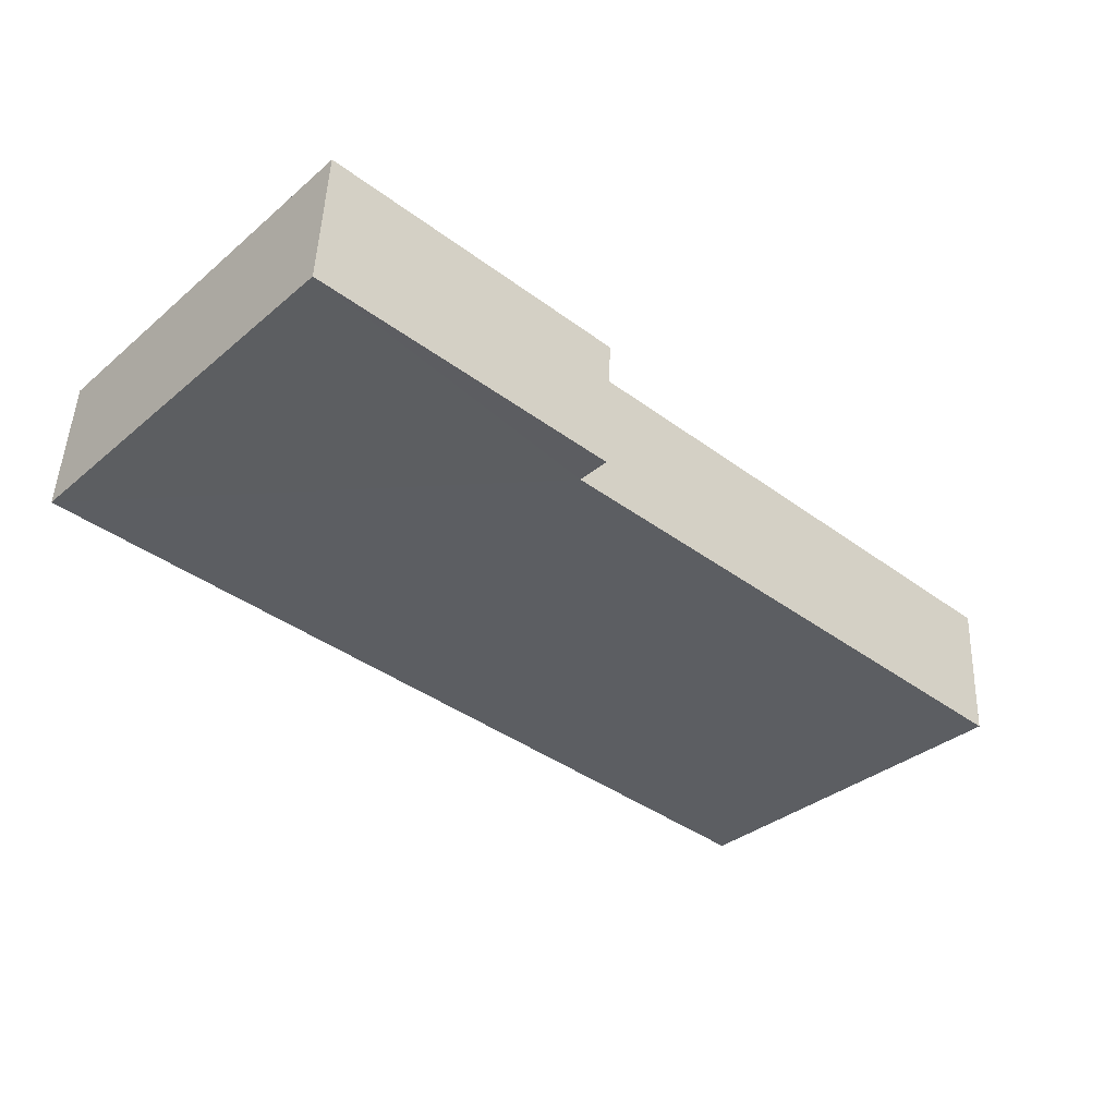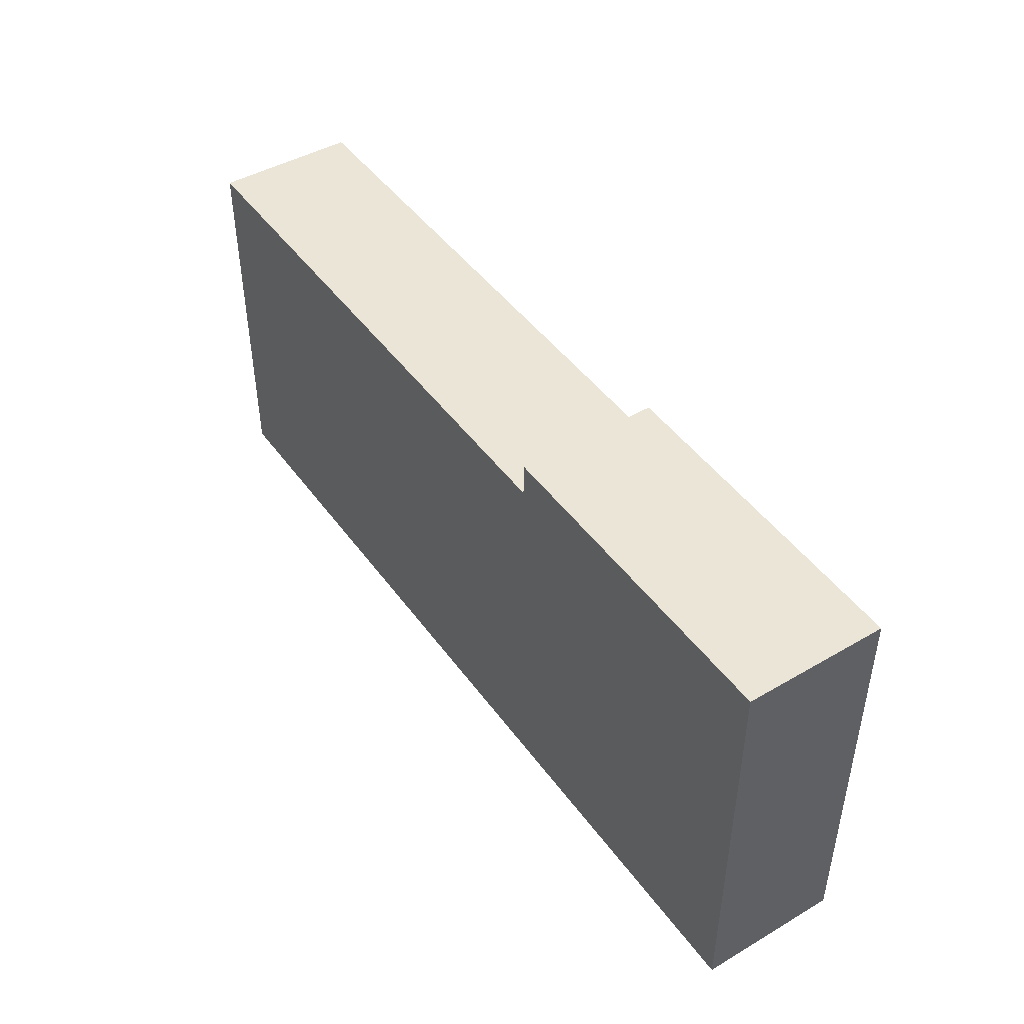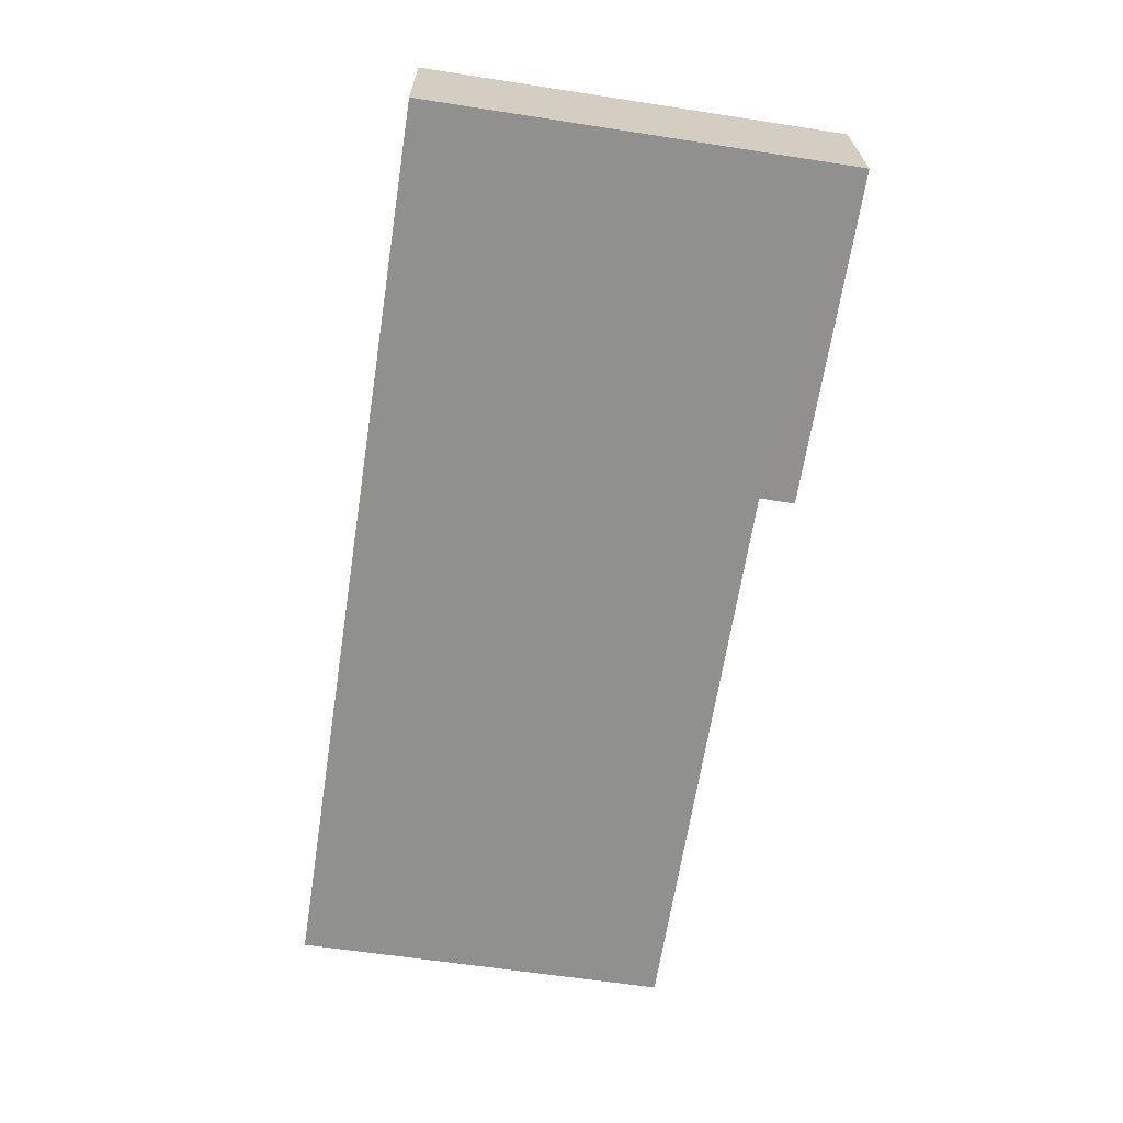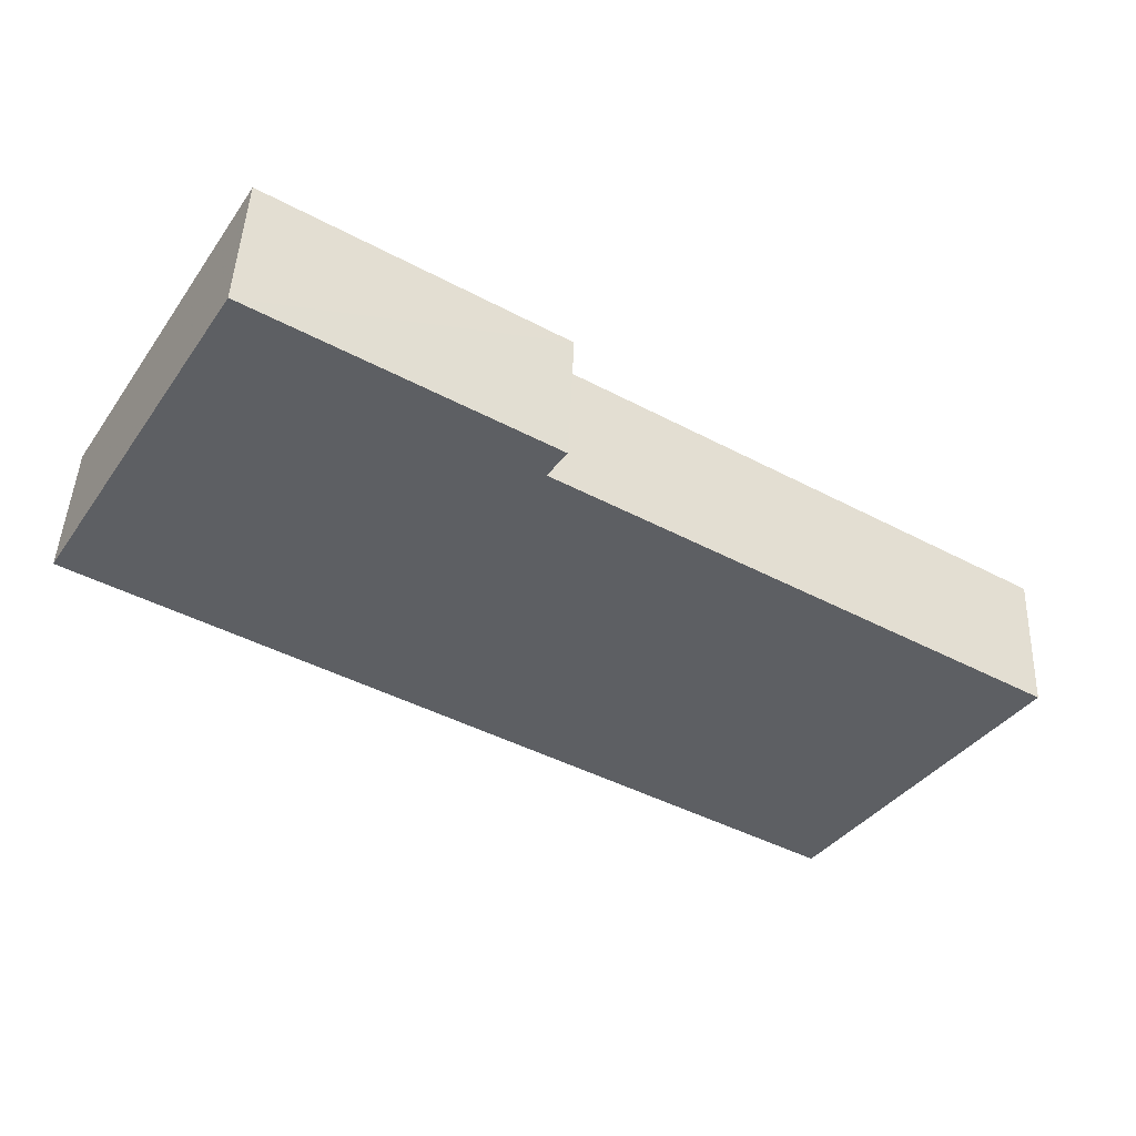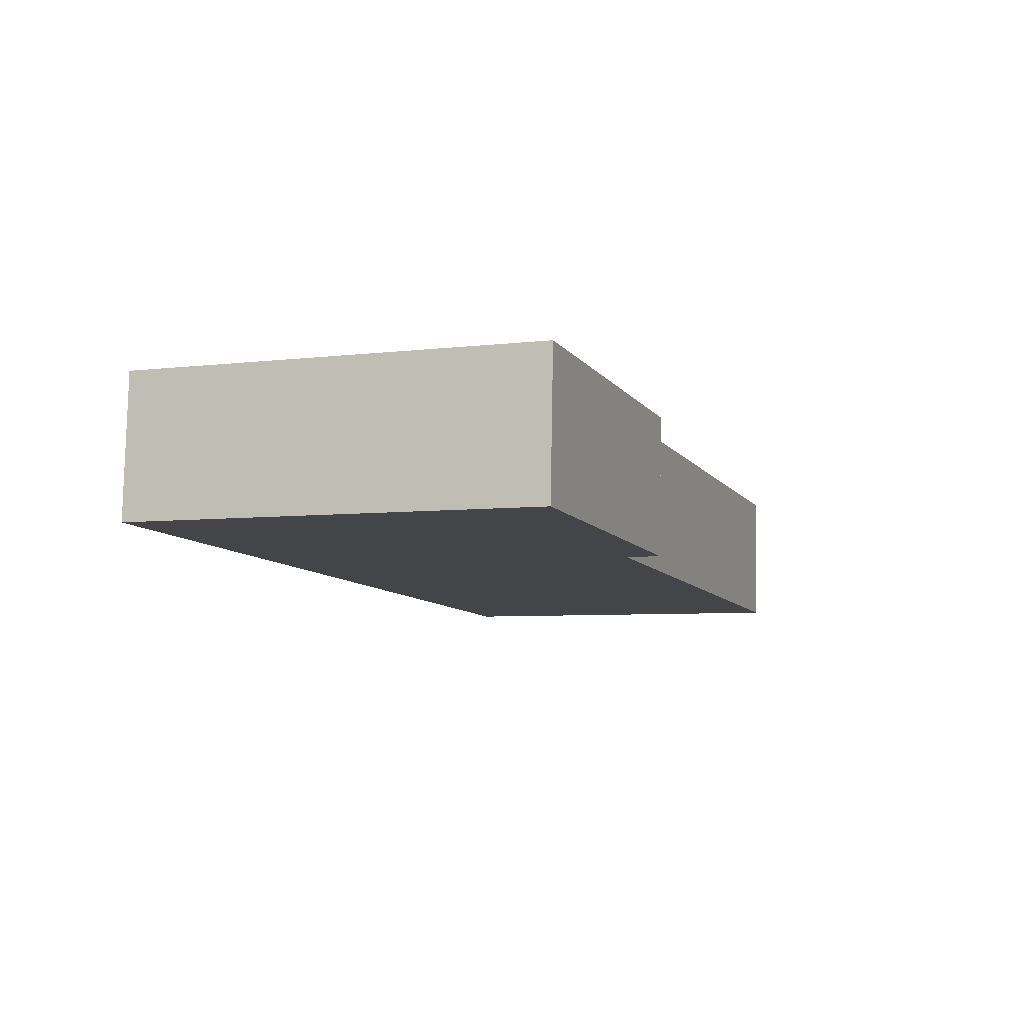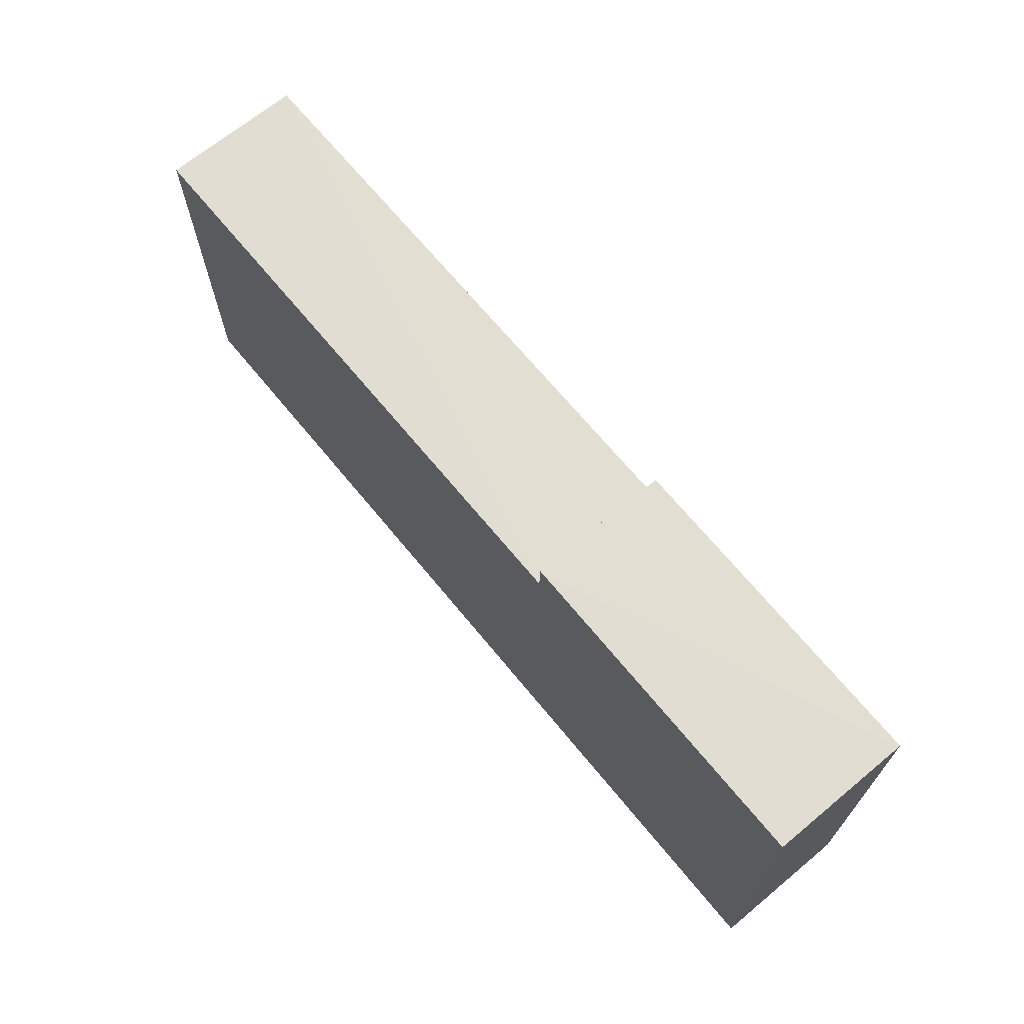
<metadata>
{"format":"obj","ext":"obj","renderer":"f3d","projection":"perspective","resolution":1024,"background":"white","views":[{"elev":-35.1,"azim":-42.2,"up":"+Y"},{"elev":45.7,"azim":-127.1,"up":"+Z"},{"elev":-62.3,"azim":-98.9,"up":"+Y"},{"elev":-38.2,"azim":-31.5,"up":"+Y"},{"elev":-5.6,"azim":-69.3,"up":"+Y"},{"elev":68.1,"azim":-132.7,"up":"+Z"}]}
</metadata>
<code>
v -3.719e+05 -1.038e+05 32.59
v -3.718e+05 -1.038e+05 32.59
v -3.718e+05 -1.038e+05 32.59
v -3.719e+05 -1.038e+05 32.59
v -3.719e+05 -1.038e+05 44.65
v -3.718e+05 -1.038e+05 44.65
v -3.718e+05 -1.038e+05 44.65
v -3.719e+05 -1.038e+05 44.65
v -3.719e+05 -1.038e+05 45.76
v -3.719e+05 -1.038e+05 45.76
v -3.719e+05 -1.038e+05 45.76
v -3.719e+05 -1.038e+05 45.76
f 1 2 3
f 1 4 2
f 5 6 7
f 5 8 6
f 9 10 11
f 12 9 11
f 3 8 1
f 1 8 11
f 3 6 8
f 11 8 12
f 7 2 5
f 9 5 10
f 10 5 4
f 5 2 4
f 11 4 1
f 11 10 4
f 8 9 12
f 8 5 9
f 7 3 2
f 7 6 3

</code>
